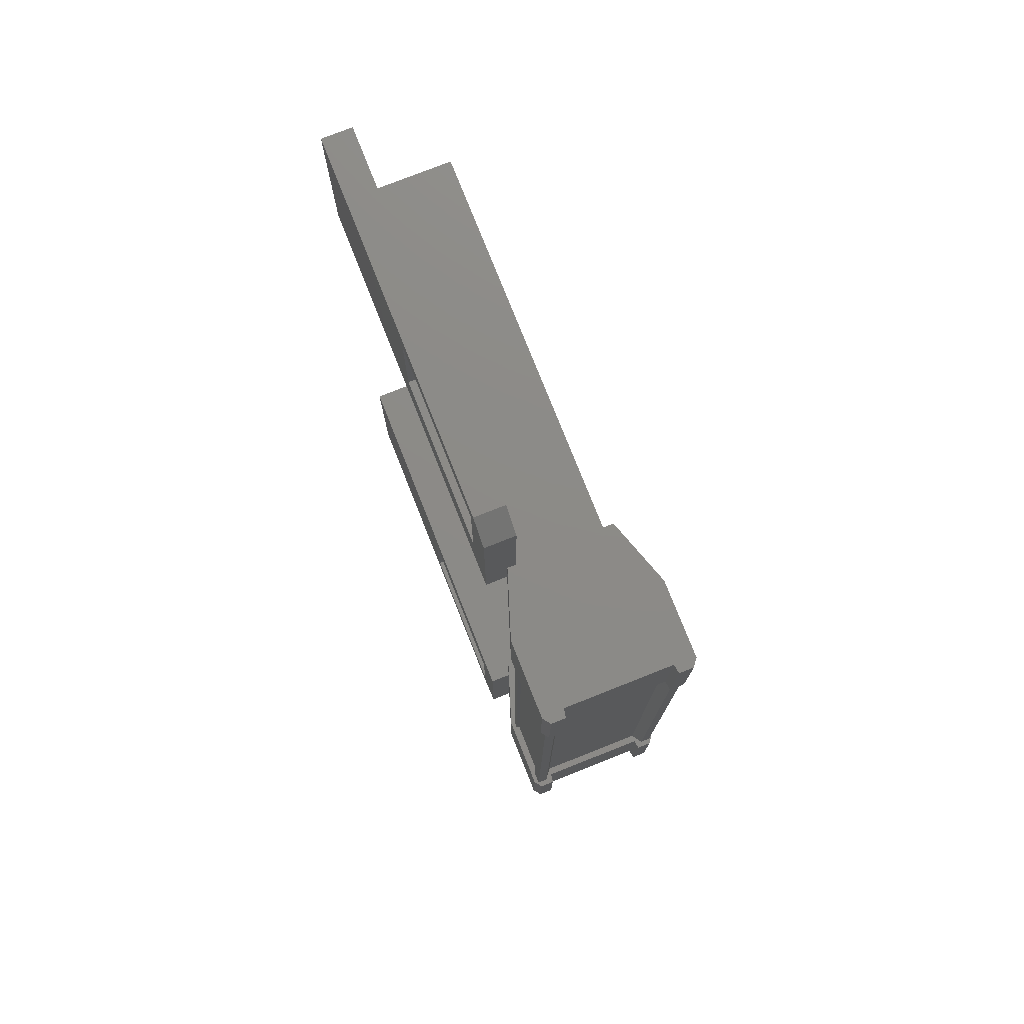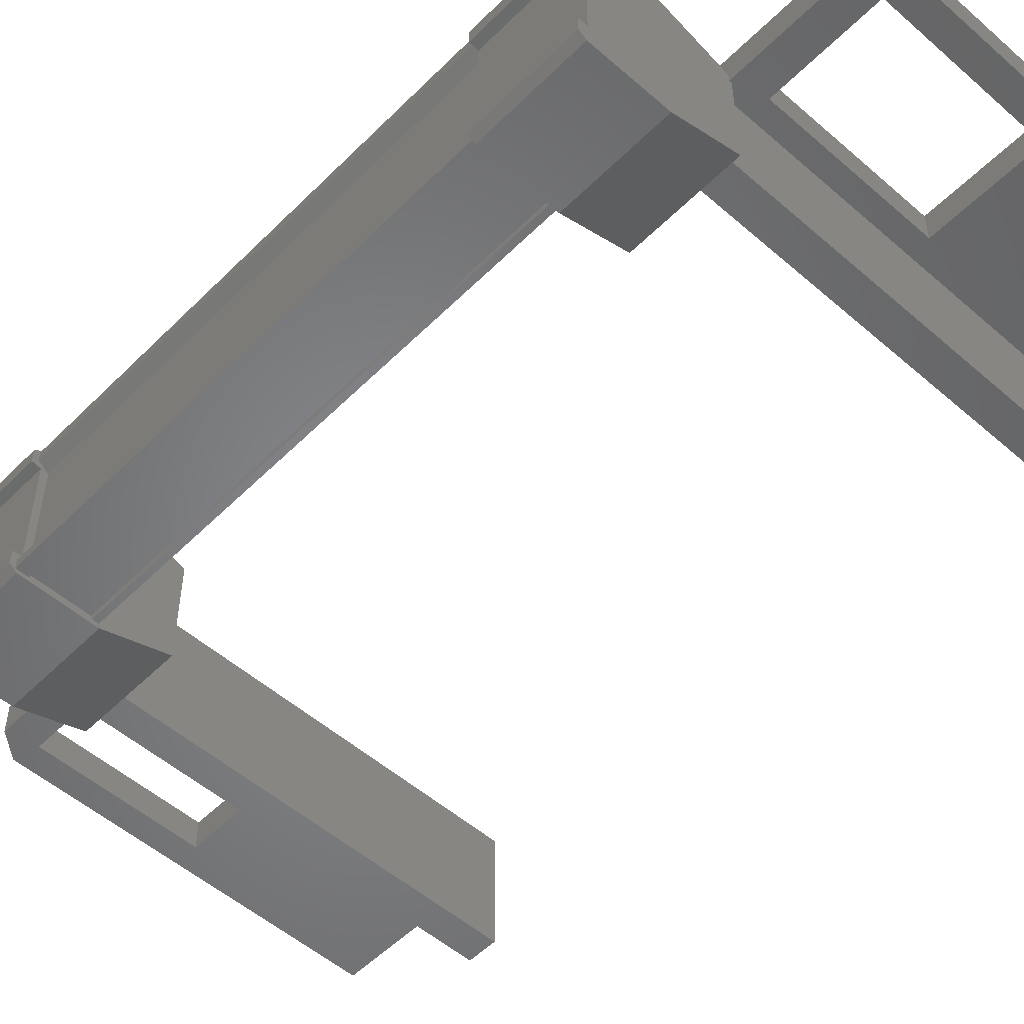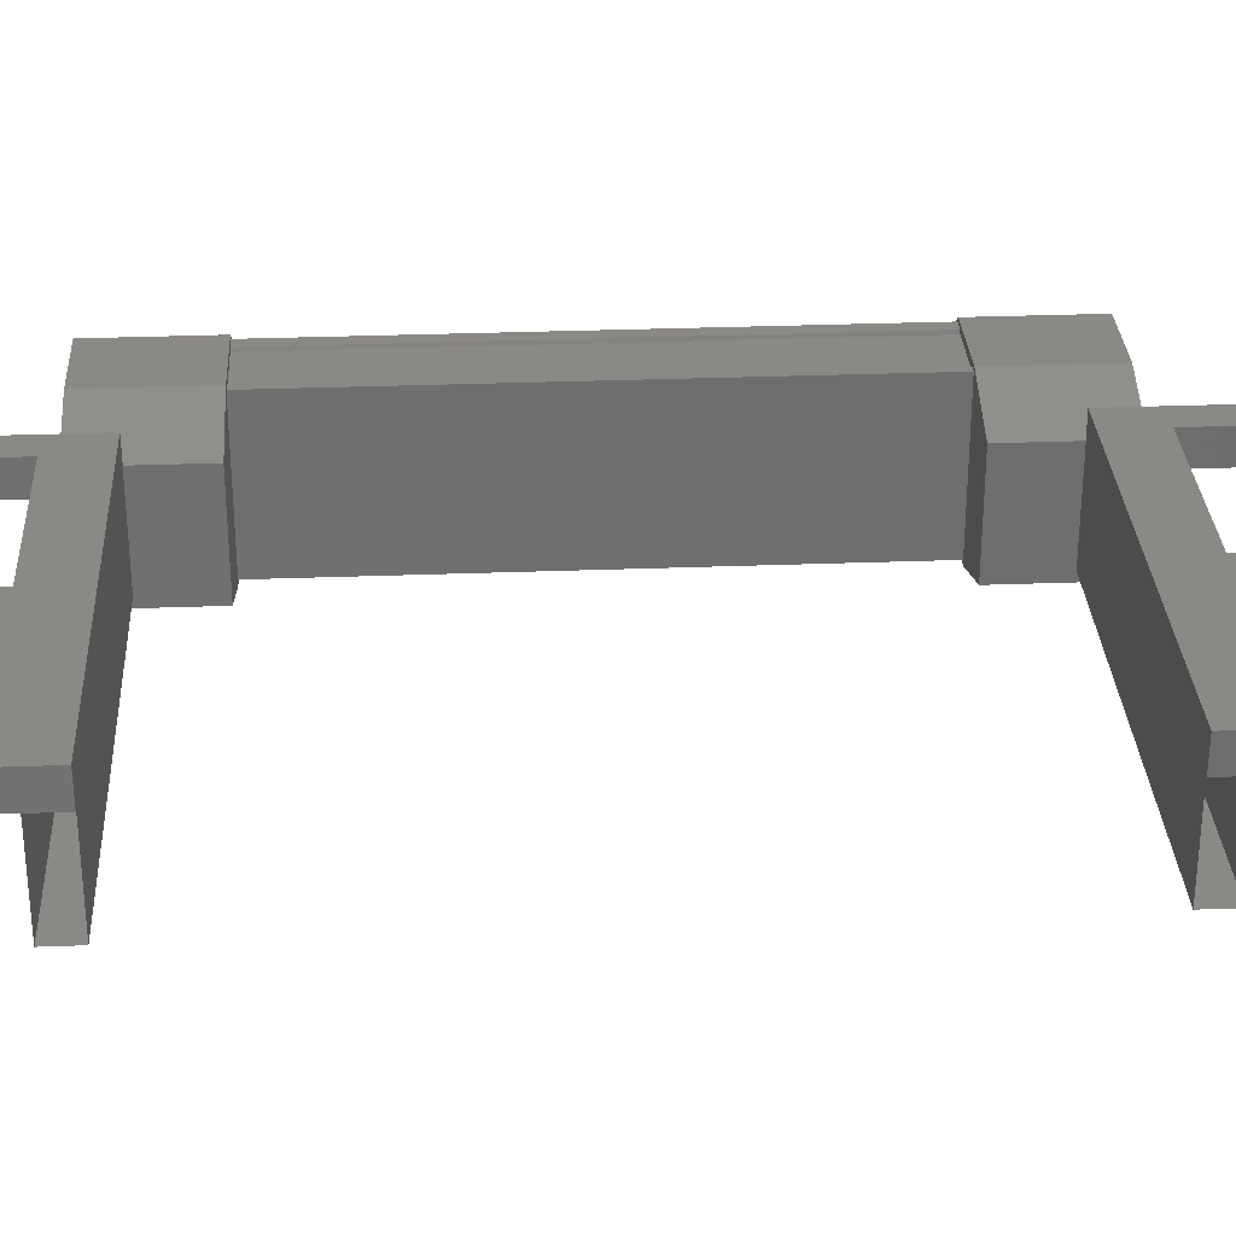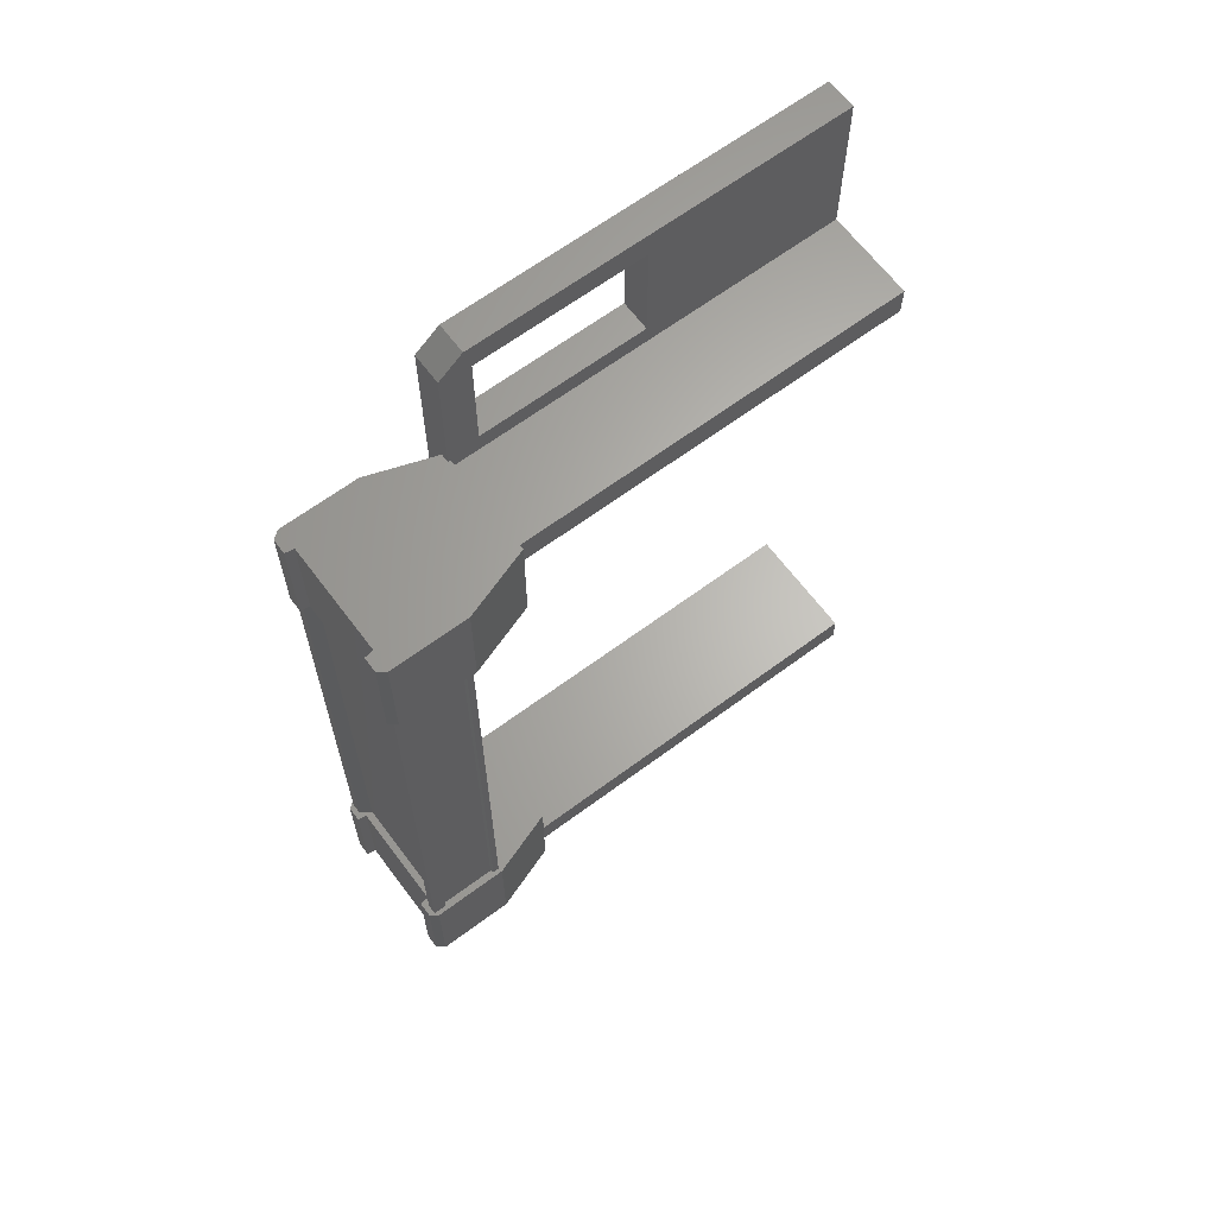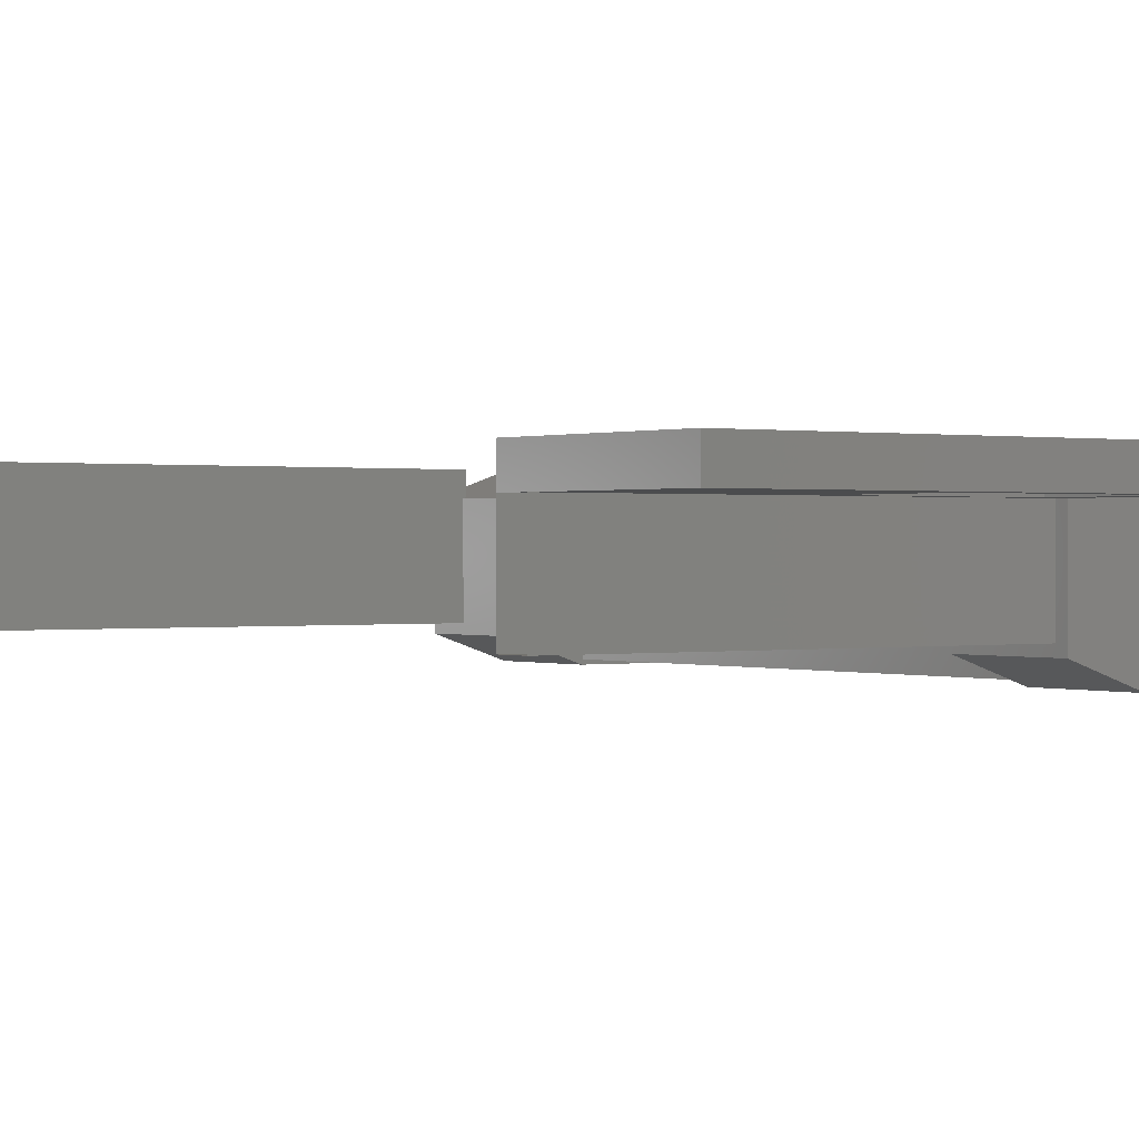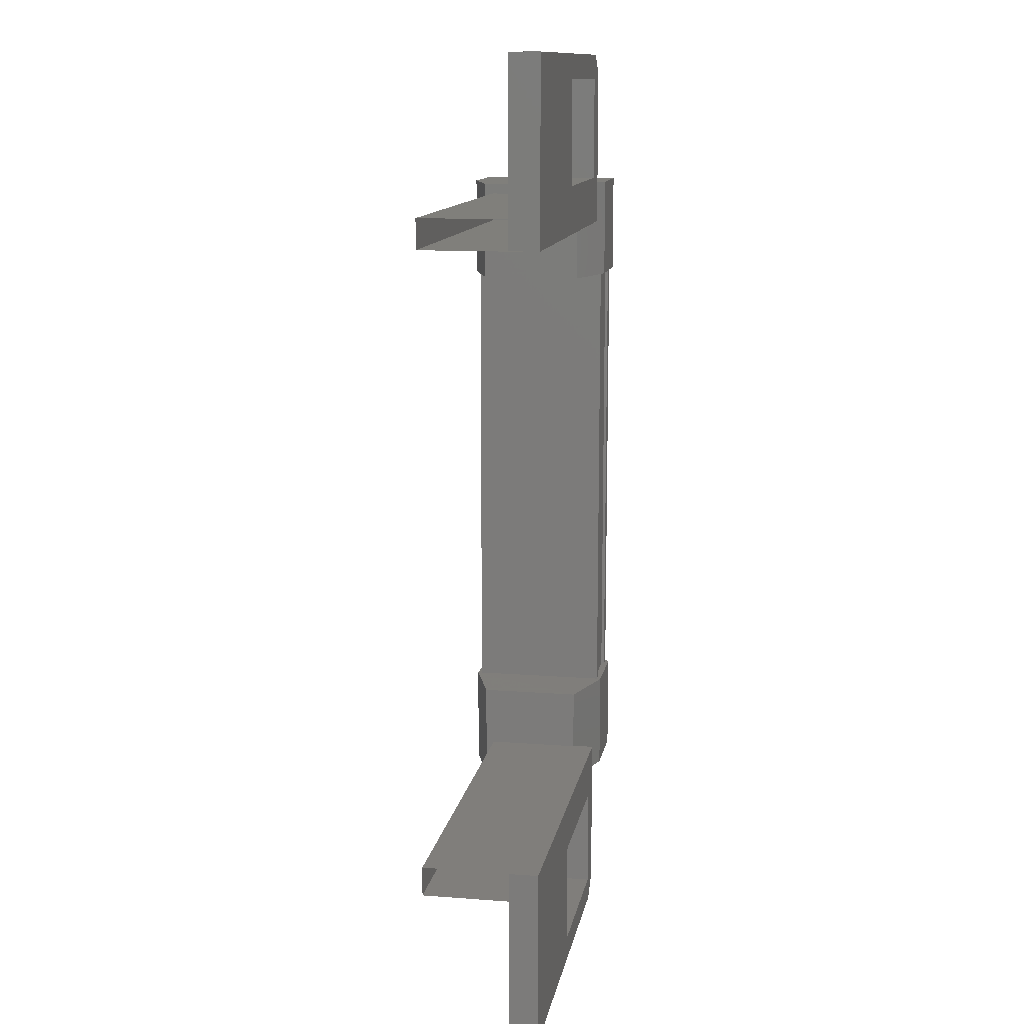
<metadata>
{"format":"stl","ext":"stl","renderer":"f3d","projection":"perspective","resolution":1024,"background":"white","views":[{"elev":76.8,"azim":68.4,"up":"+Y"},{"elev":-52.6,"azim":136.8,"up":"+Z"},{"elev":30.0,"azim":-93.2,"up":"+Z"},{"elev":64.8,"azim":143.2,"up":"+Y"},{"elev":0.4,"azim":-35.6,"up":"+Z"},{"elev":12.5,"azim":-79.9,"up":"+Y"}]}
</metadata>
<code>
# stl→obj: 134 verts, 210 faces
v 5.482 862.8 -84.41
v 5.399 861.6 -84.47
v 5.399 862.8 -84.47
v 4.557 861.6 -84.47
v 3.515 870.6 -82.81
v 1.687 870.6 -83.15
v 3.515 870.6 -83.15
v 3.587 870.9 -83.15
v 3.587 860.1 -83.15
v 1.687 860.4 -83.15
v 3.515 860.4 -83.15
v 3.515 860.4 -82.81
v 5.423 862.5 -82.85
v 5.423 862.5 -82.96
v 5.423 868.5 -82.96
v 5.306 868.5 -83.05
v 4.557 869.4 -84.47
v 5.399 868.2 -84.47
v 4.557 868.2 -84.47
v 5.383 868.2 -84.23
v 4.641 862.5 -84.42
v 4.641 868.5 -84.42
v 4.654 862.5 -84.39
v 4.654 868.5 -84.39
v 5.268 868.5 -84.39
v 0.5889 860.8 -83.15
v -0.5095 860.1 -83.15
v -0.5095 862.1 -83.15
v -0.5095 862.1 -82.81
v 3.852 862.1 -82.81
v 5.482 861.6 -83.03
v 5.482 862.8 -82.87
v 5.482 861.6 -82.87
v 5.399 862.8 -82.81
v 5.399 861.6 -82.81
v -0.5095 868.9 -83.15
v -0.5095 868.9 -82.81
v -0.5095 870.9 -83.15
v -0.5095 870.9 -82.81
v 3.587 870.9 -82.81
v 3.852 860.3 -82.81
v 3.852 860.3 -83.15
v 3.852 862.1 -83.15
v 3.515 861.5 -83.15
v 1.687 861.5 -83.15
v 5.306 862.5 -84.23
v 5.423 862.5 -84.32
v 5.423 868.5 -84.32
v 5.423 862.5 -84.42
v 5.423 868.5 -84.42
v 1.687 869.5 -83.15
v 3.515 869.5 -83.15
v 3.852 868.9 -83.15
v 3.852 870.7 -83.15
v 3.852 870.7 -82.81
v 5.399 869.4 -82.81
v 5.399 868.2 -82.81
v 5.482 869.4 -82.87
v 5.482 868.2 -82.87
v 5.482 869.4 -83.03
v 5.482 868.2 -84.25
v 5.482 868.2 -84.41
v 5.399 869.4 -84.47
v 4.557 862.8 -84.47
v 5.383 862.8 -84.23
v 5.482 862.8 -84.25
v 5.306 868.5 -84.23
v 5.306 862.5 -83.05
v 3.515 861.5 -82.81
v 1.687 861.5 -82.81
v -0.5095 860.1 -82.81
v 3.587 860.1 -82.81
v 3.852 868.9 -82.81
v 1.687 869.5 -82.81
v 1.687 870.6 -82.81
v -0.5094 862.1 -82.81
v 3.831 862.1 -84.12
v -0.5094 862.1 -84.12
v 3.831 861.7 -84.12
v -0.5094 861.7 -84.12
v 3.831 861.7 -82.81
v -0.5094 861.7 -82.81
v 5.281 868.5 -84.42
v 5.281 862.5 -84.42
v 5.268 862.5 -84.39
v -0.5094 869.3 -82.81
v 3.831 869.3 -82.81
v -0.5094 869.3 -84.12
v 3.831 869.3 -84.12
v -0.5094 868.9 -84.12
v 3.831 868.9 -84.12
v -0.5094 868.9 -82.81
v 3.831 868.9 -82.81
v 4.571 862.5 -84.42
v 4.571 868.5 -84.42
v 4.571 862.5 -82.85
v 4.571 868.5 -82.85
v 4.641 862.5 -82.85
v 4.641 868.5 -82.85
v 4.654 862.5 -82.89
v 4.654 868.5 -82.89
v 5.268 862.5 -82.89
v 5.268 868.5 -82.89
v 5.281 862.5 -82.85
v 5.281 868.5 -82.85
v 5.423 868.5 -82.85
v 0.5889 870.2 -83.15
v 3.515 869.5 -82.81
v 1.687 860.4 -82.81
v 5.383 861.6 -83.05
v 5.383 862.8 -83.05
v 5.482 862.8 -83.03
v 4.557 862.8 -82.81
v 4.557 861.6 -82.81
v 5.383 861.6 -84.23
v 5.482 861.6 -84.41
v 5.482 861.6 -84.25
v 3.822 862.8 -83.06
v 3.822 861.6 -83.06
v 3.822 861.6 -84.22
v 3.822 862.8 -84.22
v 4.557 869.4 -82.81
v 3.822 869.4 -84.22
v 3.822 868.2 -84.22
v 3.822 868.2 -83.06
v 3.822 869.4 -83.06
v 4.557 868.2 -82.81
v 5.383 868.2 -83.05
v 5.383 869.4 -84.23
v 5.482 869.4 -84.25
v 5.482 869.4 -84.41
v 5.383 869.4 -83.05
v 5.482 868.2 -83.03
v 3.831 862.1 -82.81
f 1 2 3
f 3 2 4
f 5 6 7
f 7 6 8
f 9 10 11
f 11 10 12
f 13 14 15
f 15 14 16
f 17 18 19
f 19 18 20
f 21 22 23
f 23 22 24
f 24 25 23
f 26 27 28
f 28 27 29
f 29 30 28
f 31 32 33
f 33 32 34
f 34 35 33
f 36 37 38
f 38 37 39
f 39 40 38
f 41 42 43
f 43 42 44
f 44 45 43
f 46 47 48
f 48 47 49
f 49 50 48
f 51 52 53
f 53 52 54
f 54 55 53
f 56 57 58
f 58 57 59
f 59 60 58
f 61 20 62
f 62 20 18
f 18 63 62
f 17 63 18
f 4 64 3
f 3 64 65
f 65 1 3
f 66 1 65
f 48 67 46
f 46 67 16
f 16 68 46
f 14 68 16
f 69 30 70
f 70 30 29
f 29 71 70
f 27 71 29
f 72 71 27
f 36 73 37
f 37 73 74
f 74 39 37
f 75 39 74
f 40 39 75
f 76 77 78
f 78 77 79
f 79 80 78
f 81 80 79
f 82 80 81
f 50 49 83
f 83 49 84
f 84 25 83
f 85 25 84
f 23 25 85
f 86 87 88
f 88 87 89
f 89 90 88
f 91 90 89
f 92 90 91
f 91 93 92
f 21 94 95
f 95 94 96
f 96 97 95
f 98 97 96
f 99 97 98
f 98 100 99
f 99 100 101
f 101 100 102
f 102 103 101
f 104 103 102
f 105 103 104
f 104 13 105
f 105 13 106
f 106 13 15
f 40 8 38
f 38 8 6
f 6 107 38
f 51 107 6
f 36 107 51
f 51 53 36
f 36 53 73
f 73 53 55
f 55 108 73
f 5 108 55
f 52 108 5
f 5 7 52
f 52 7 54
f 54 7 8
f 8 55 54
f 40 55 8
f 5 55 40
f 40 75 5
f 5 75 6
f 6 75 74
f 74 51 6
f 108 51 74
f 52 51 108
f 44 69 45
f 45 69 70
f 70 10 45
f 109 10 70
f 12 10 109
f 109 72 12
f 12 72 41
f 41 72 9
f 9 42 41
f 11 42 9
f 44 42 11
f 11 12 44
f 44 12 69
f 69 12 41
f 41 30 69
f 43 30 41
f 28 30 43
f 43 45 28
f 28 45 26
f 26 45 10
f 10 27 26
f 9 27 10
f 72 27 9
f 110 111 31
f 31 111 112
f 112 32 31
f 111 32 112
f 34 32 111
f 111 113 34
f 34 113 35
f 35 113 114
f 114 110 35
f 4 110 114
f 115 110 4
f 4 2 115
f 115 2 116
f 116 2 1
f 1 117 116
f 66 117 1
f 115 117 66
f 66 65 115
f 115 65 111
f 111 65 64
f 64 113 111
f 118 113 64
f 114 113 118
f 118 119 114
f 114 119 120
f 120 119 118
f 118 121 120
f 64 121 118
f 120 121 64
f 64 4 120
f 120 4 114
f 122 17 123
f 123 17 19
f 19 124 123
f 125 124 19
f 123 124 125
f 125 126 123
f 123 126 122
f 122 126 125
f 125 127 122
f 19 127 125
f 128 127 19
f 19 20 128
f 128 20 129
f 129 20 61
f 61 130 129
f 62 130 61
f 131 130 62
f 62 63 131
f 131 63 129
f 129 63 17
f 17 132 129
f 122 132 17
f 56 132 122
f 122 127 56
f 56 127 57
f 57 127 128
f 128 59 57
f 133 59 128
f 60 59 133
f 133 128 60
f 60 128 132
f 132 128 129
f 70 71 109
f 109 71 72
f 56 58 132
f 132 58 60
f 35 110 33
f 33 110 31
f 131 129 130
f 116 117 115
f 38 107 36
f 115 111 110
f 79 77 81
f 89 87 91
f 95 22 21
f 77 76 134
f 73 108 74

</code>
